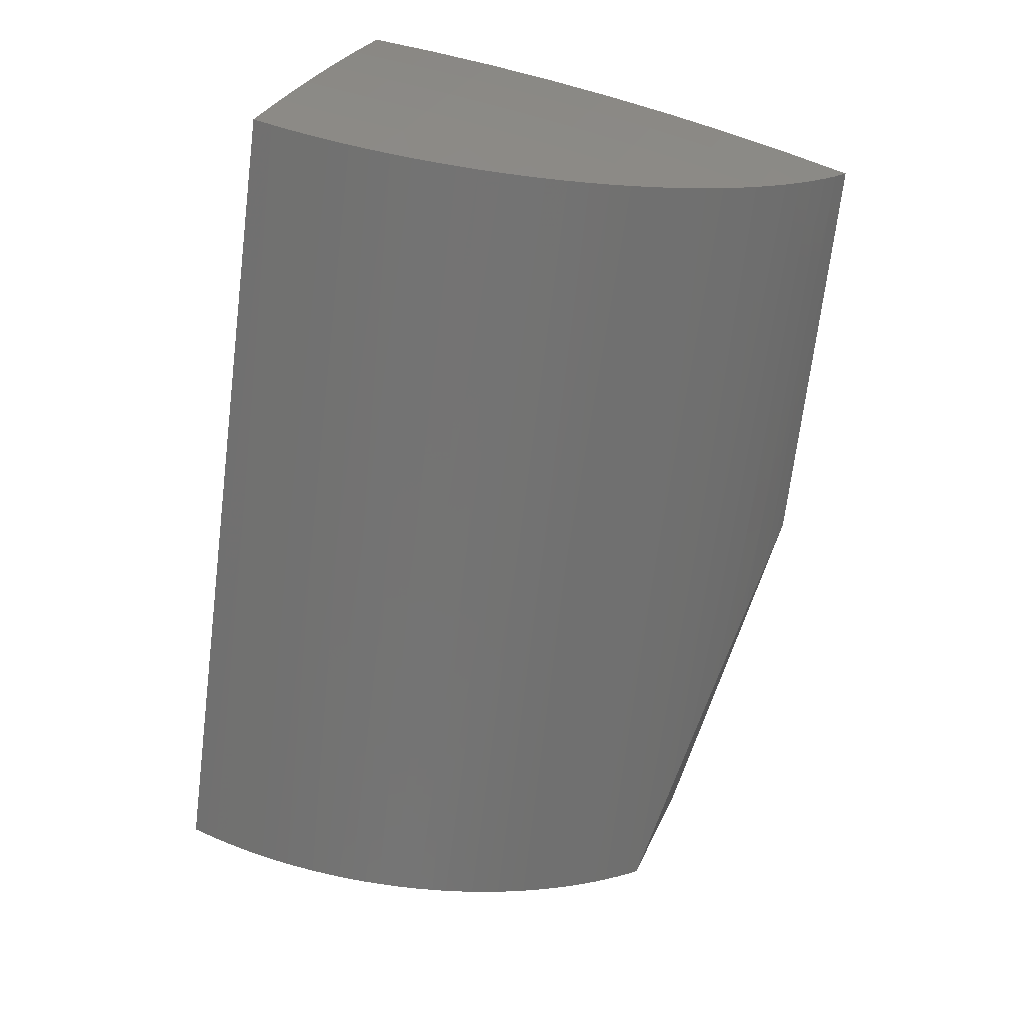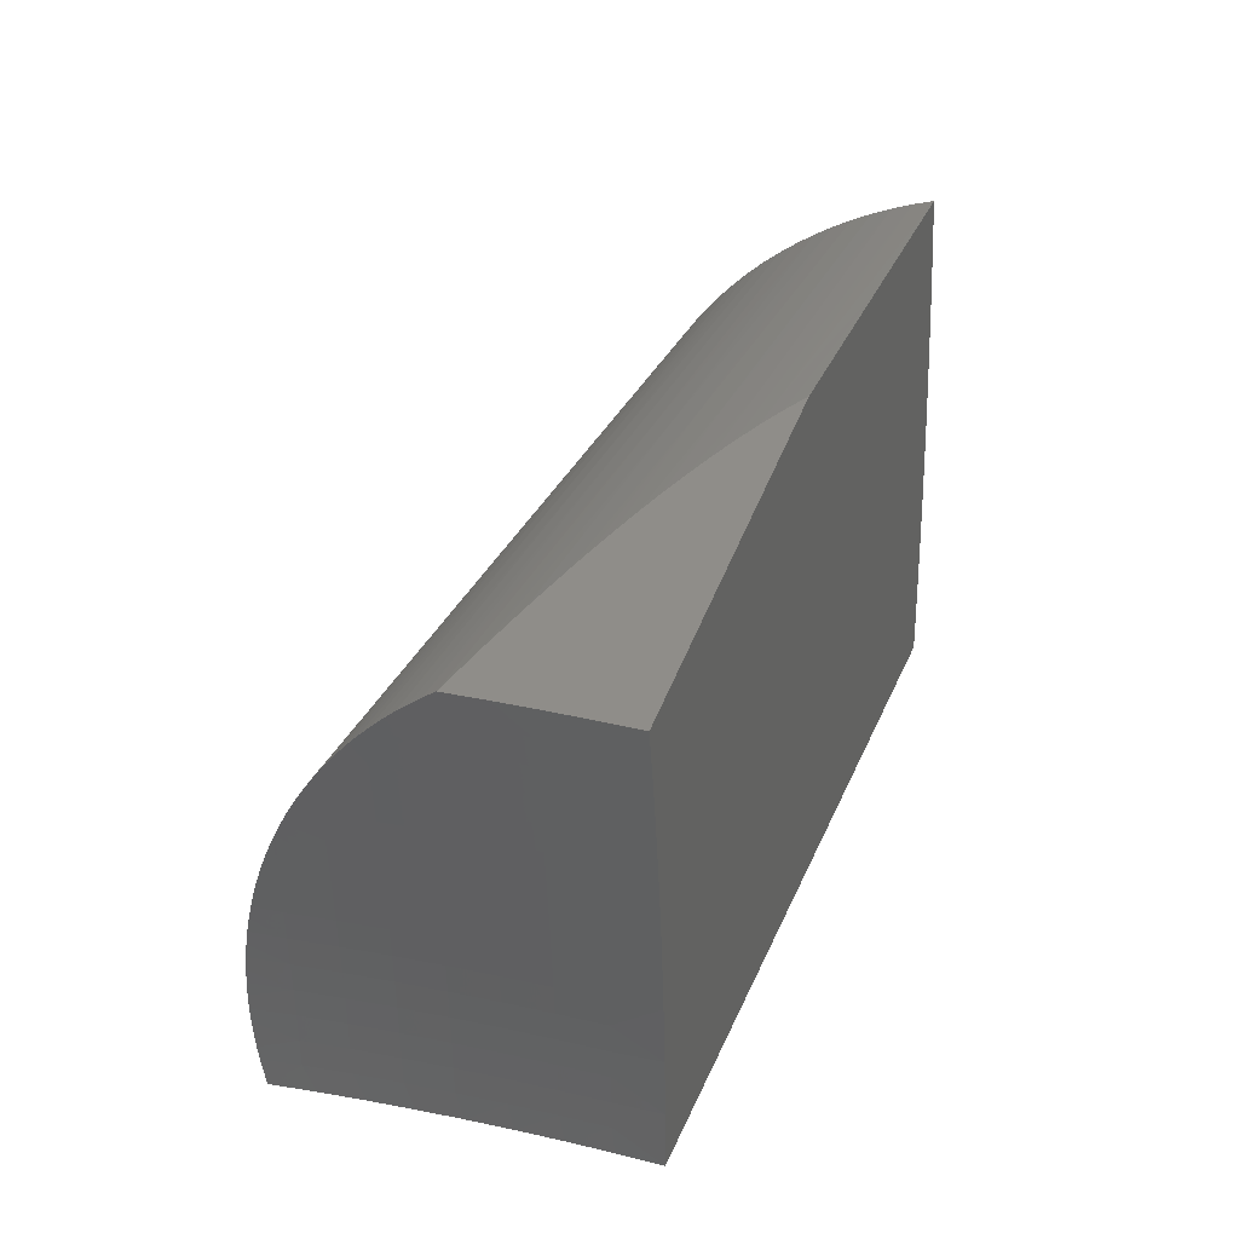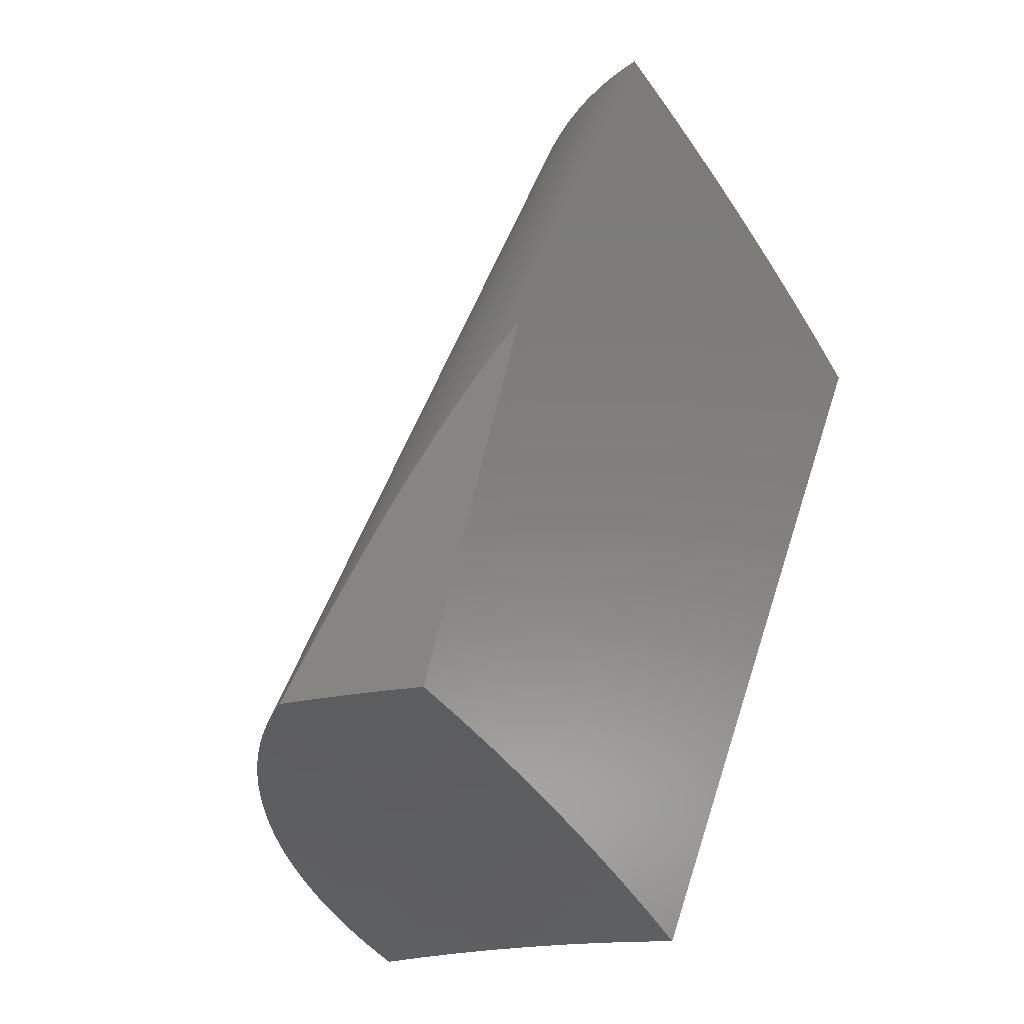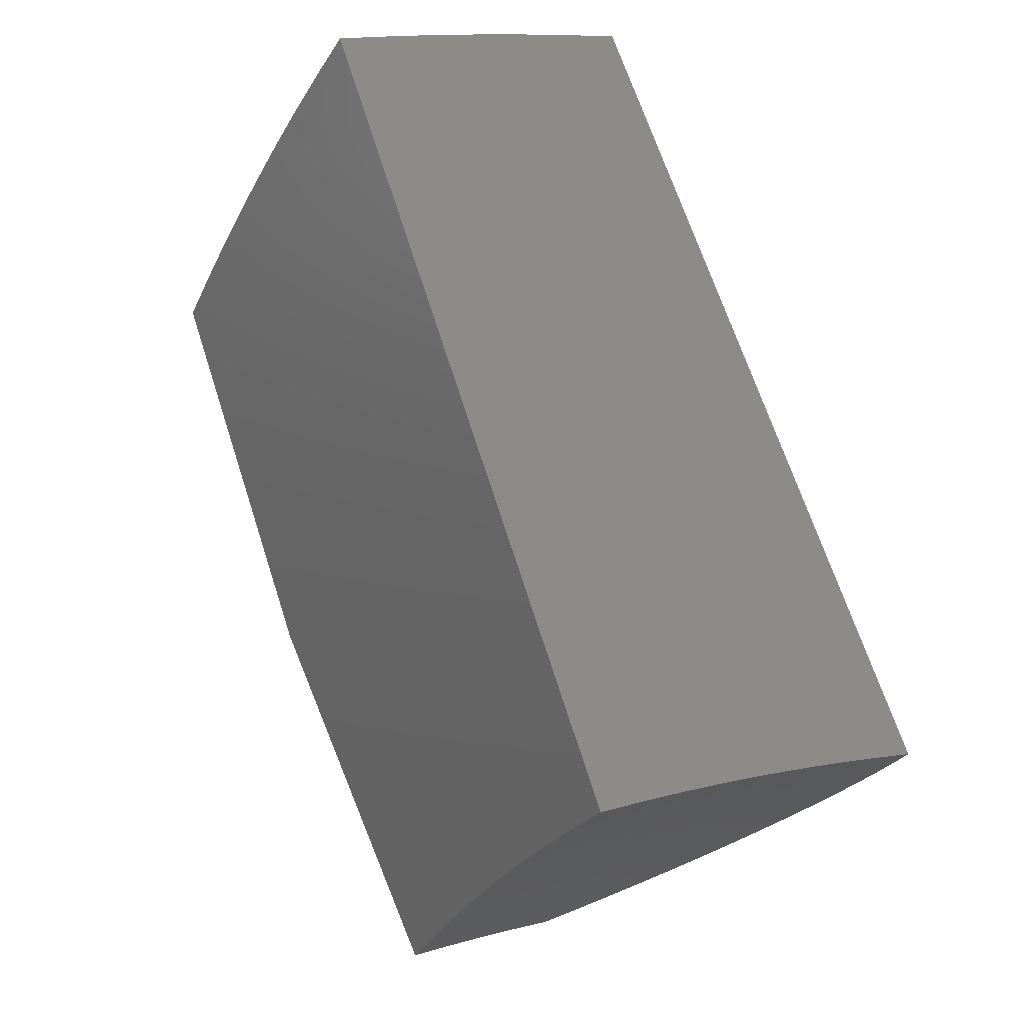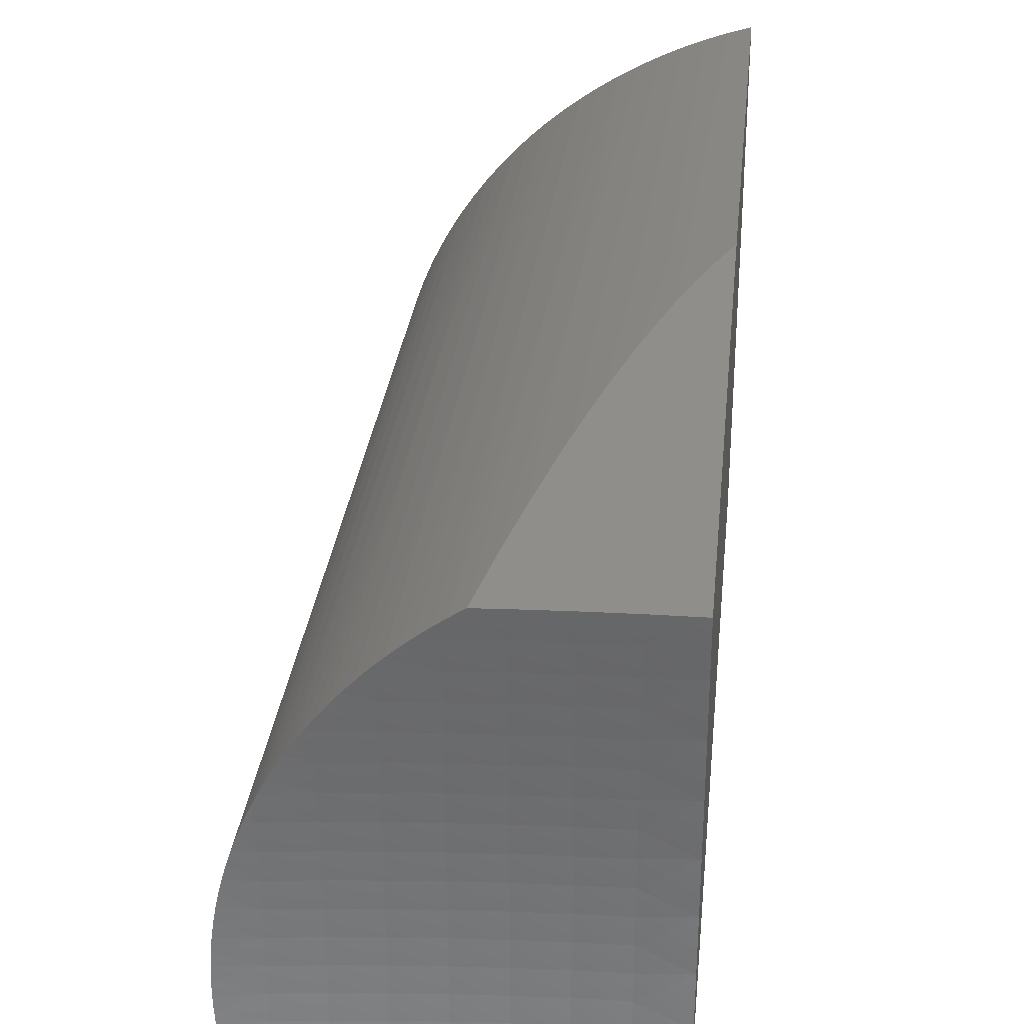
<metadata>
{"format":"stl","ext":"stl","renderer":"f3d","projection":"perspective","resolution":1024,"background":"white","views":[{"elev":45.2,"azim":-70.3,"up":"+Y"},{"elev":-56.4,"azim":0.4,"up":"+Y"},{"elev":-48.9,"azim":29.0,"up":"+Y"},{"elev":-23.7,"azim":155.3,"up":"+Y"},{"elev":33.7,"azim":-14.4,"up":"+Z"}]}
</metadata>
<code>
# stl→obj: 259 verts, 514 faces
v 4.088 14.43 0
v 3.413 11.03 1.943e-15
v 3.824 14.5 0
v 3.232 11.09 2.427e-15
v 3.05 11.14 -2.543e-09
v 3.593 10.98 1.066e-15
v 4.351 14.36 0
v 3.772 10.92 2.265e-16
v 3.95 10.85 6.939e-17
v 4.612 14.27 0
v 4.872 14.19 0
v 5.13 14.1 0
v 2.868 11.19 -9.844e-09
v 2.684 11.23 -1.753e-08
v 2.5 11.28 -2.109e-08
v 3.949 10.85 0.2521
v 5.129 14.09 0.2864
v 3.947 10.84 0.5041
v 5.127 14.09 0.5727
v 3.942 10.83 0.7559
v 5.122 14.07 0.8588
v 3.936 10.81 1.007
v 5.115 14.05 1.145
v 3.928 10.79 1.258
v 4.467 12.27 2.303
v 3.918 10.77 1.509
v 3.907 10.73 1.758
v 3.894 10.7 2.007
v 5.107 14.03 1.43
v 4.77 13.1 2.293
v 5.097 14 1.715
v 5.085 13.97 1.999
v 5.071 13.93 2.282
v 3.716 10.78 1.879
v 3.729 10.76 2.007
v 3.564 10.81 2.007
v 3.532 10.84 1.879
v 3.398 10.87 2.007
v 3.347 10.9 1.879
v 3.231 10.92 2.007
v 3.184 10.94 1.97
v 3.161 10.96 1.879
v 3.137 10.96 1.93
v 3.092 10.98 1.89
v 3.048 11 1.847
v 3.167 10.98 1.752
v 3.352 10.92 1.752
v 3.537 10.86 1.752
v 3.723 10.8 1.752
v 3.728 10.82 1.624
v 3.734 10.83 1.497
v 3.739 10.85 1.37
v 3.553 10.91 1.37
v 3.557 10.92 1.244
v 3.37 10.98 1.244
v 3.374 10.99 1.118
v 3.187 11.05 1.118
v 3.19 11.06 0.9917
v 3.003 11.11 0.9917
v 3.006 11.12 0.8663
v 2.819 11.17 0.8663
v 2.821 11.18 0.7412
v 2.633 11.22 0.7412
v 2.635 11.23 0.6165
v 2.482 11.26 0.6846
v 2.475 11.27 0.6213
v 3.006 11.01 1.803
v 2.981 11.03 1.752
v 2.986 11.05 1.624
v 2.924 11.05 1.711
v 2.886 11.07 1.662
v 2.964 11.03 1.758
v 2.849 11.08 1.612
v 2.99 11.06 1.497
v 3.171 10.99 1.624
v 3.176 11.01 1.497
v 3.357 10.94 1.624
v 3.362 10.95 1.497
v 3.543 10.88 1.624
v 3.548 10.9 1.497
v 2.813 11.1 1.562
v 2.804 11.11 1.497
v 2.807 11.12 1.37
v 2.747 11.13 1.456
v 2.716 11.14 1.402
v 2.779 11.11 1.51
v 2.687 11.16 1.347
v 2.811 11.14 1.244
v 2.994 11.08 1.37
v 2.997 11.09 1.244
v 3.18 11.02 1.37
v 3.184 11.04 1.244
v 3.366 10.97 1.37
v 2.66 11.17 1.29
v 2.634 11.18 1.233
v 2.814 11.15 1.118
v 2.627 11.19 1.118
v 2.629 11.21 0.9917
v 2.567 11.21 1.056
v 2.548 11.22 0.9953
v 2.61 11.19 1.175
v 2.588 11.2 1.116
v 2.531 11.23 0.9341
v 2.631 11.21 0.8663
v 2.816 11.16 0.9917
v 2.516 11.24 0.8723
v 2.503 11.25 0.8101
v 2.492 11.25 0.7475
v 2.469 11.27 0.5578
v 2.636 11.23 0.4923
v 2.822 11.18 0.6165
v 2.824 11.19 0.4923
v 3.01 11.13 0.6165
v 3.011 11.14 0.4923
v 3.197 11.08 0.6165
v 3.199 11.09 0.4923
v 3.384 11.03 0.6165
v 3.386 11.03 0.4923
v 3.572 10.97 0.6165
v 3.573 10.97 0.4923
v 3.759 10.9 0.6165
v 3.76 10.91 0.4923
v 3.762 10.91 0.3685
v 3.763 10.92 0.2452
v 3.763 10.92 0.1223
v 3.576 10.98 0.1223
v 3.389 11.04 0.1223
v 3.201 11.1 0.1223
v 3.014 11.15 0.1223
v 2.826 11.2 0.1223
v 2.638 11.24 0.1223
v 2.49 11.28 0.05909
v 2.481 11.28 0.1185
v 2.475 11.28 0.1781
v 2.638 11.24 0.2452
v 2.469 11.28 0.238
v 2.465 11.28 0.3021
v 2.637 11.24 0.3685
v 2.463 11.28 0.3661
v 2.463 11.28 0.4301
v 2.465 11.27 0.494
v 3.756 10.9 0.7412
v 3.57 10.96 0.7412
v 3.382 11.02 0.7412
v 3.195 11.08 0.7412
v 3.008 11.13 0.7412
v 3.754 10.89 0.8663
v 3.75 10.88 0.9917
v 3.747 10.87 1.118
v 3.564 10.94 0.9917
v 3.561 10.93 1.118
v 3.377 11 0.9917
v 3.743 10.86 1.244
v 3.567 10.95 0.8663
v 3.38 11.01 0.8663
v 3.193 11.07 0.8663
v 3.575 10.98 0.3685
v 3.387 11.04 0.3685
v 3.2 11.09 0.3685
v 3.012 11.14 0.3685
v 2.825 11.19 0.3685
v 3.576 10.98 0.2452
v 3.388 11.04 0.2452
v 3.201 11.1 0.2452
v 3.013 11.15 0.2452
v 2.825 11.2 0.2452
v 3 11.1 1.118
v 4.384 12.36 2.27
v 4.99 13.97 2.253
v 4.198 12.05 2.25
v 4.284 12.4 2.23
v 4.111 11.97 2.232
v 4.027 11.89 2.213
v 4.186 12.44 2.185
v 3.945 11.8 2.194
v 3.865 11.71 2.175
v 3.787 11.62 2.156
v 4.091 12.48 2.133
v 3.712 11.54 2.137
v 3.64 11.45 2.118
v 3.999 12.52 2.076
v 3.502 11.28 2.082
v 3.366 11.1 2.045
v 3.91 12.55 2.013
v 3.825 12.59 1.944
v 3.744 12.62 1.871
v 3.666 12.65 1.792
v 3.593 12.68 1.709
v 3.524 12.71 1.621
v 3.46 12.74 1.529
v 3.401 12.76 1.434
v 3.347 12.78 1.335
v 3.299 12.8 1.233
v 3.256 12.82 1.127
v 3.219 12.84 1.02
v 3.187 12.85 0.9101
v 3.162 12.86 0.7986
v 3.142 12.87 0.6858
v 3.129 12.87 0.5718
v 3.121 12.88 0.4573
v 3.12 12.88 0.3424
v 3.124 12.88 0.2277
v 3.135 12.87 0.1134
v 3.81 14.51 0.08994
v 4.91 14 2.219
v 4.832 14.03 2.181
v 4.756 14.06 2.14
v 4.682 14.1 2.094
v 4.61 14.13 2.046
v 4.54 14.16 1.994
v 4.474 14.19 1.939
v 4.411 14.21 1.882
v 4.35 14.24 1.822
v 4.293 14.26 1.761
v 4.238 14.29 1.695
v 4.186 14.31 1.627
v 4.135 14.33 1.555
v 4.088 14.36 1.48
v 4.043 14.38 1.402
v 4.001 14.4 1.322
v 3.963 14.41 1.24
v 3.928 14.43 1.155
v 3.898 14.45 1.069
v 3.871 14.46 0.9813
v 3.847 14.47 0.8926
v 3.828 14.48 0.8031
v 3.813 14.49 0.7132
v 3.801 14.5 0.6233
v 3.793 14.5 0.5338
v 3.789 14.51 0.4449
v 3.789 14.51 0.3571
v 3.792 14.51 0.2688
v 3.799 14.51 0.1797
v 4.286 12.13 2.268
v 4.375 12.2 2.286
v 4.822 14.06 1.999
v 4.557 14.15 1.999
v 4.568 14.18 1.715
v 4.302 14.27 1.715
v 4.31 14.3 1.43
v 4.317 14.32 1.145
v 4.049 14.4 1.145
v 4.323 14.34 0.8588
v 4.054 14.42 0.8588
v 4.327 14.35 0.5727
v 4.057 14.43 0.5727
v 4.329 14.36 0.2864
v 4.059 14.44 0.2864
v 4.833 14.1 1.715
v 4.843 14.12 1.43
v 4.577 14.21 1.43
v 4.851 14.15 1.145
v 4.585 14.24 1.145
v 4.857 14.17 0.8588
v 4.591 14.25 0.8588
v 4.862 14.18 0.5727
v 4.595 14.27 0.5727
v 4.864 14.19 0.2864
v 4.598 14.28 0.2864
f 1 2 3
f 3 2 4
f 3 4 5
f 2 1 6
f 6 1 7
f 6 7 8
f 8 7 9
f 9 7 10
f 9 10 11
f 11 12 9
f 5 13 3
f 3 13 14
f 3 14 15
f 9 12 16
f 16 12 17
f 16 17 18
f 18 17 19
f 18 19 20
f 20 19 21
f 20 21 22
f 22 21 23
f 22 23 24
f 24 23 25
f 24 25 26
f 26 25 27
f 27 25 28
f 23 29 25
f 25 29 30
f 30 29 31
f 30 31 32
f 32 33 30
f 27 28 34
f 34 28 35
f 34 35 36
f 34 36 37
f 37 36 38
f 37 38 39
f 39 38 40
f 39 40 41
f 39 41 42
f 42 41 43
f 42 43 44
f 44 45 42
f 42 45 46
f 42 46 39
f 39 46 47
f 39 47 37
f 37 47 48
f 37 48 34
f 34 48 49
f 34 49 27
f 27 49 50
f 27 50 26
f 26 50 51
f 26 51 52
f 52 51 53
f 52 53 54
f 54 53 55
f 54 55 56
f 56 55 57
f 56 57 58
f 58 57 59
f 58 59 60
f 60 59 61
f 60 61 62
f 62 61 63
f 62 63 64
f 64 63 65
f 64 65 66
f 45 67 46
f 46 67 68
f 46 68 69
f 69 68 70
f 69 70 71
f 67 72 68
f 68 72 70
f 71 73 69
f 69 73 74
f 69 74 75
f 75 74 76
f 75 76 77
f 77 76 78
f 77 78 79
f 79 78 80
f 79 80 50
f 50 80 51
f 73 81 74
f 74 81 82
f 74 82 83
f 83 82 84
f 83 84 85
f 81 86 82
f 82 86 84
f 85 87 83
f 83 87 88
f 83 88 89
f 89 88 90
f 89 90 91
f 91 90 92
f 91 92 93
f 93 92 55
f 93 55 53
f 87 94 88
f 88 94 95
f 88 95 96
f 96 95 97
f 96 97 98
f 98 97 99
f 98 99 100
f 95 101 97
f 97 101 102
f 97 102 99
f 100 103 98
f 98 103 104
f 98 104 105
f 105 104 61
f 105 61 59
f 103 106 104
f 104 106 107
f 104 107 63
f 63 107 108
f 63 108 65
f 66 109 64
f 64 109 110
f 64 110 111
f 111 110 112
f 111 112 113
f 113 112 114
f 113 114 115
f 115 114 116
f 115 116 117
f 117 116 118
f 117 118 119
f 119 118 120
f 119 120 121
f 121 120 122
f 121 122 18
f 18 122 123
f 18 123 16
f 16 123 124
f 16 124 125
f 125 124 126
f 125 126 6
f 6 126 2
f 2 126 127
f 2 127 4
f 4 127 128
f 4 128 5
f 5 128 129
f 5 129 13
f 13 129 130
f 13 130 14
f 14 130 131
f 14 131 15
f 15 131 132
f 132 131 133
f 133 131 134
f 134 131 135
f 134 135 136
f 136 135 137
f 137 135 138
f 137 138 139
f 139 138 140
f 140 138 110
f 140 110 141
f 141 110 109
f 6 8 125
f 125 8 9
f 125 9 16
f 18 20 121
f 121 20 142
f 121 142 119
f 119 142 143
f 119 143 117
f 117 143 144
f 117 144 115
f 115 144 145
f 115 145 113
f 113 145 146
f 113 146 111
f 111 146 62
f 111 62 64
f 142 20 147
f 147 20 22
f 147 22 148
f 148 22 149
f 148 149 150
f 150 149 151
f 150 151 152
f 152 151 56
f 152 56 58
f 22 24 149
f 149 24 153
f 149 153 151
f 151 153 54
f 151 54 56
f 153 24 52
f 52 24 26
f 79 50 49
f 79 49 48
f 53 51 80
f 54 153 52
f 143 142 147
f 147 148 154
f 154 148 150
f 154 150 155
f 155 150 152
f 155 152 156
f 156 152 58
f 156 58 60
f 123 122 157
f 157 122 120
f 157 120 158
f 158 120 118
f 158 118 159
f 159 118 116
f 159 116 160
f 160 116 114
f 160 114 161
f 161 114 112
f 161 112 138
f 138 112 110
f 124 123 162
f 162 123 157
f 162 157 163
f 163 157 158
f 163 158 164
f 164 158 159
f 164 159 165
f 165 159 160
f 165 160 166
f 166 160 161
f 166 161 135
f 135 161 138
f 77 79 48
f 77 48 47
f 93 53 80
f 93 80 78
f 144 143 154
f 154 143 147
f 144 154 155
f 127 126 162
f 162 126 124
f 127 162 163
f 75 77 47
f 75 47 46
f 91 93 78
f 91 78 76
f 57 55 92
f 145 144 155
f 145 155 156
f 128 127 163
f 128 163 164
f 69 75 46
f 89 91 76
f 89 76 74
f 57 92 167
f 167 92 90
f 167 90 96
f 96 90 88
f 146 145 156
f 146 156 60
f 129 128 164
f 129 164 165
f 83 89 74
f 105 59 167
f 167 59 57
f 105 167 96
f 62 146 60
f 130 129 165
f 130 165 166
f 98 105 96
f 63 61 104
f 131 130 166
f 131 166 135
f 30 33 168
f 168 33 169
f 168 169 170
f 170 169 171
f 170 171 172
f 172 171 173
f 173 171 174
f 173 174 175
f 175 174 176
f 176 174 177
f 177 174 178
f 177 178 179
f 179 178 180
f 180 178 181
f 180 181 182
f 182 181 183
f 183 181 184
f 183 184 40
f 40 184 41
f 41 184 185
f 41 185 43
f 43 185 44
f 44 185 186
f 44 186 45
f 45 186 187
f 45 187 67
f 67 187 72
f 72 187 188
f 72 188 70
f 70 188 71
f 71 188 189
f 71 189 73
f 73 189 81
f 81 189 190
f 81 190 86
f 86 190 84
f 84 190 191
f 84 191 85
f 85 191 192
f 85 192 87
f 87 192 94
f 94 192 193
f 94 193 95
f 95 193 101
f 101 193 194
f 101 194 102
f 102 194 99
f 99 194 195
f 99 195 100
f 100 195 196
f 100 196 103
f 103 196 106
f 106 196 197
f 106 197 107
f 107 197 108
f 108 197 198
f 108 198 65
f 65 198 66
f 66 198 199
f 66 199 109
f 109 199 141
f 141 199 200
f 141 200 140
f 140 200 201
f 140 201 139
f 139 201 137
f 137 201 202
f 137 202 136
f 136 202 134
f 134 202 203
f 134 203 133
f 133 203 132
f 132 203 15
f 15 203 204
f 15 204 3
f 169 205 171
f 171 205 174
f 205 206 174
f 174 206 207
f 174 207 178
f 178 207 208
f 178 208 181
f 181 208 209
f 181 209 184
f 184 209 210
f 184 210 185
f 185 210 211
f 185 211 212
f 185 212 186
f 186 212 213
f 186 213 187
f 187 213 214
f 187 214 188
f 188 214 215
f 188 215 189
f 189 215 216
f 189 216 217
f 189 217 190
f 190 217 218
f 190 218 191
f 191 218 219
f 191 219 192
f 192 219 220
f 192 220 193
f 193 220 221
f 193 221 222
f 193 222 194
f 194 222 223
f 194 223 195
f 195 223 224
f 195 224 196
f 196 224 225
f 196 225 197
f 197 225 226
f 197 226 227
f 197 227 198
f 198 227 228
f 198 228 199
f 199 228 229
f 199 229 200
f 200 229 230
f 200 230 231
f 200 231 201
f 201 231 232
f 201 232 202
f 202 232 233
f 202 233 203
f 203 233 204
f 170 234 168
f 168 234 235
f 168 235 30
f 30 235 25
f 40 38 183
f 183 38 182
f 182 38 180
f 180 38 36
f 180 36 179
f 179 36 177
f 177 36 176
f 176 36 175
f 175 36 173
f 173 36 35
f 173 35 172
f 172 35 170
f 170 35 234
f 234 35 28
f 234 28 235
f 235 28 25
f 33 32 169
f 169 32 205
f 205 32 236
f 205 236 206
f 206 236 207
f 207 236 208
f 208 236 209
f 209 236 237
f 209 237 210
f 210 237 238
f 210 238 211
f 211 238 212
f 212 238 213
f 213 238 239
f 213 239 214
f 214 239 215
f 215 239 240
f 215 240 216
f 216 240 217
f 217 240 218
f 218 240 219
f 219 240 241
f 219 241 242
f 242 241 243
f 242 243 244
f 244 243 245
f 244 245 246
f 246 245 247
f 246 247 248
f 248 247 1
f 248 1 204
f 204 1 3
f 32 31 236
f 236 31 249
f 236 249 237
f 237 249 238
f 31 29 249
f 249 29 250
f 249 250 238
f 238 250 251
f 238 251 239
f 239 251 240
f 29 23 250
f 250 23 252
f 250 252 251
f 251 252 253
f 251 253 240
f 240 253 241
f 23 21 252
f 252 21 254
f 252 254 253
f 253 254 255
f 253 255 241
f 241 255 243
f 21 19 254
f 254 19 256
f 254 256 255
f 255 256 257
f 255 257 243
f 243 257 245
f 19 17 256
f 256 17 258
f 256 258 257
f 257 258 259
f 257 259 245
f 245 259 247
f 12 11 17
f 17 11 258
f 11 10 258
f 258 10 259
f 10 7 259
f 259 7 247
f 7 1 247
f 204 233 248
f 248 233 232
f 248 232 231
f 230 229 231
f 231 229 246
f 231 246 248
f 229 228 246
f 246 228 227
f 246 227 244
f 244 227 226
f 244 226 225
f 225 224 244
f 244 224 223
f 244 223 242
f 242 223 222
f 242 222 221
f 221 220 242
f 242 220 219

</code>
